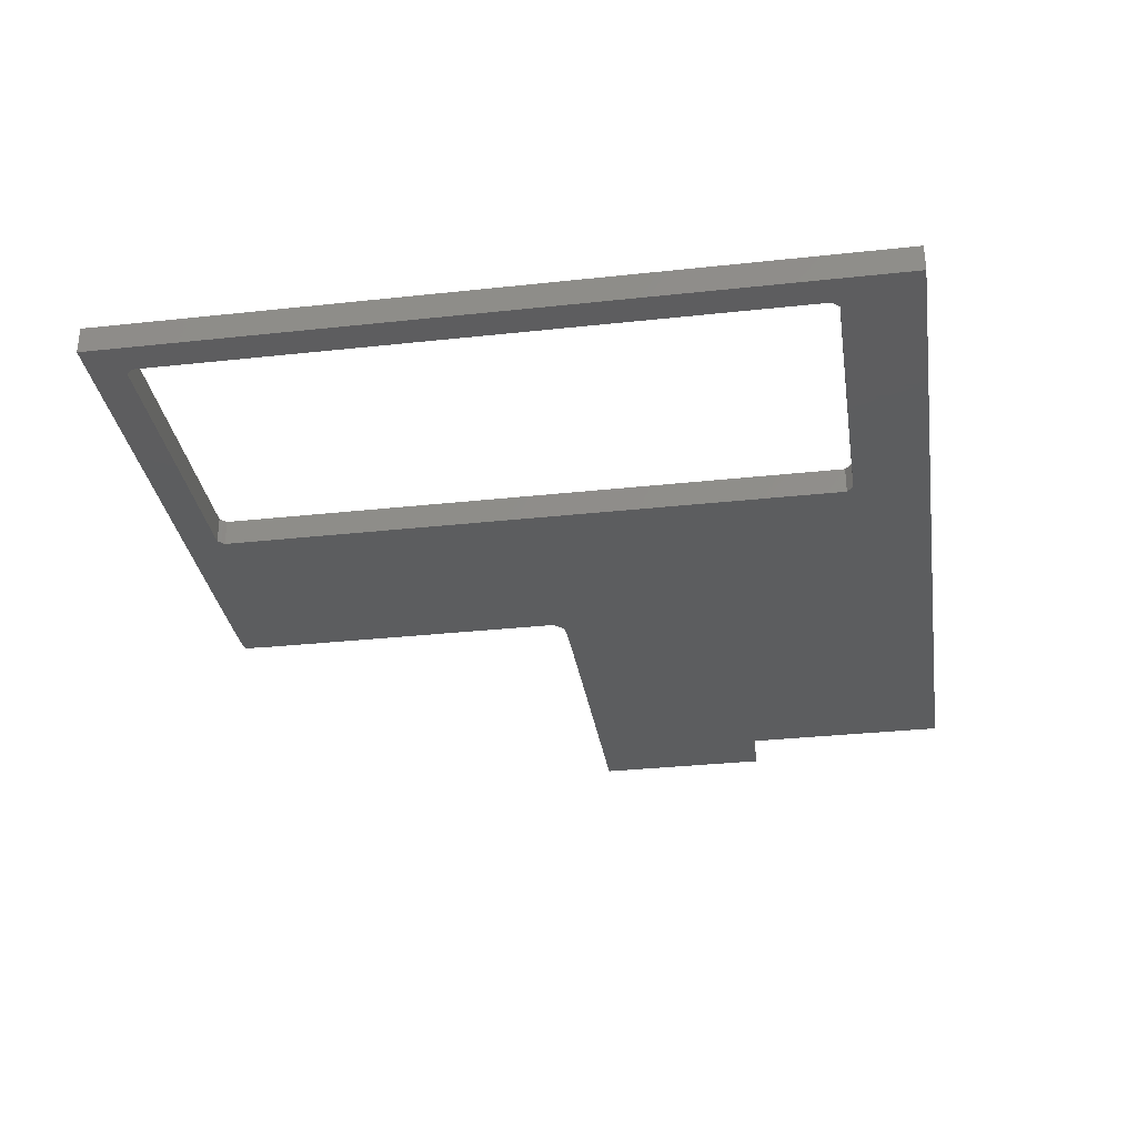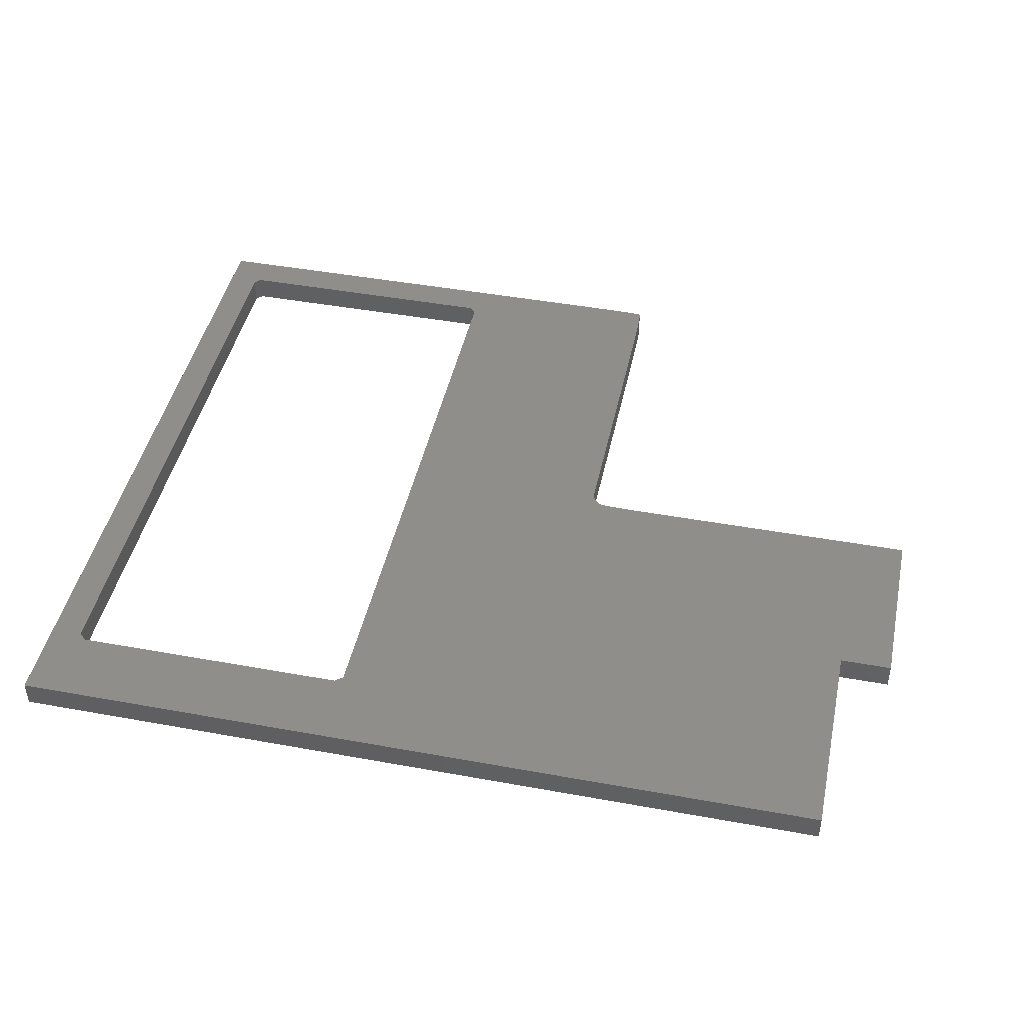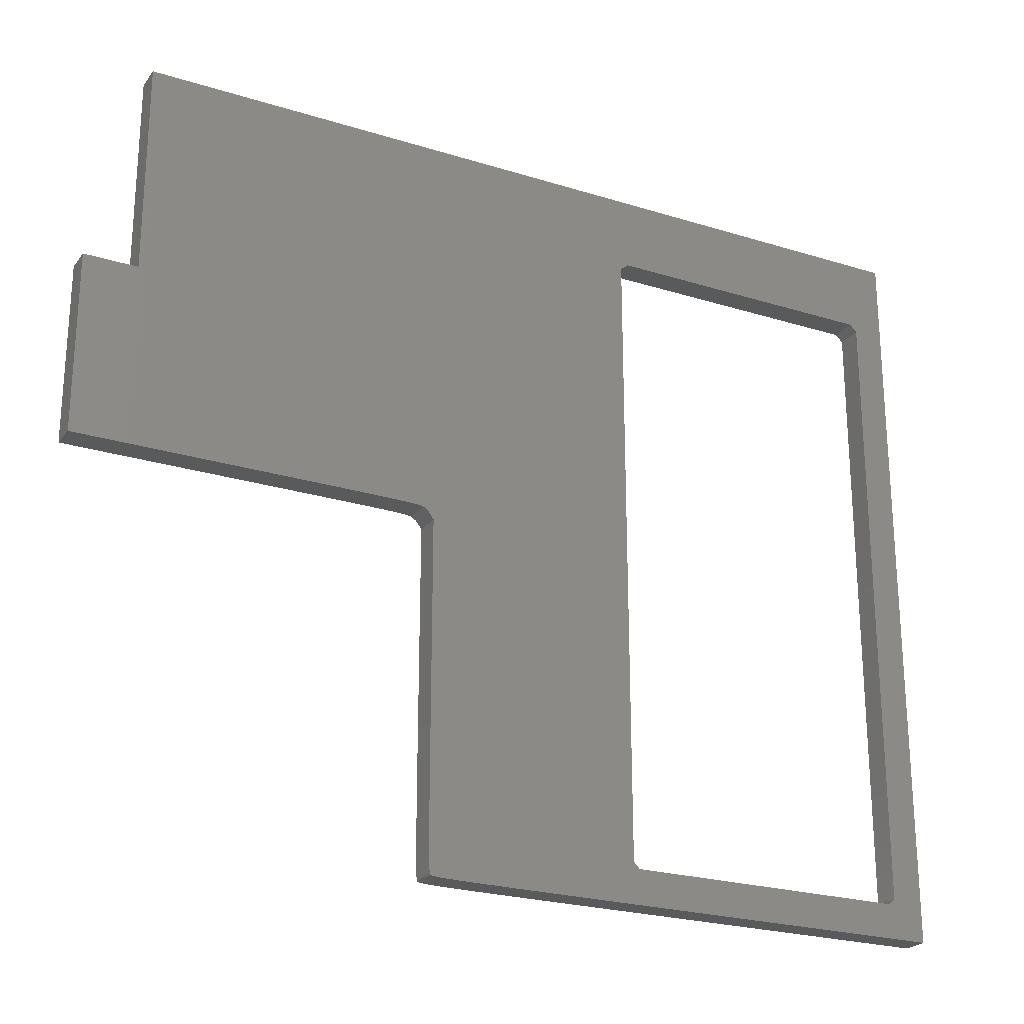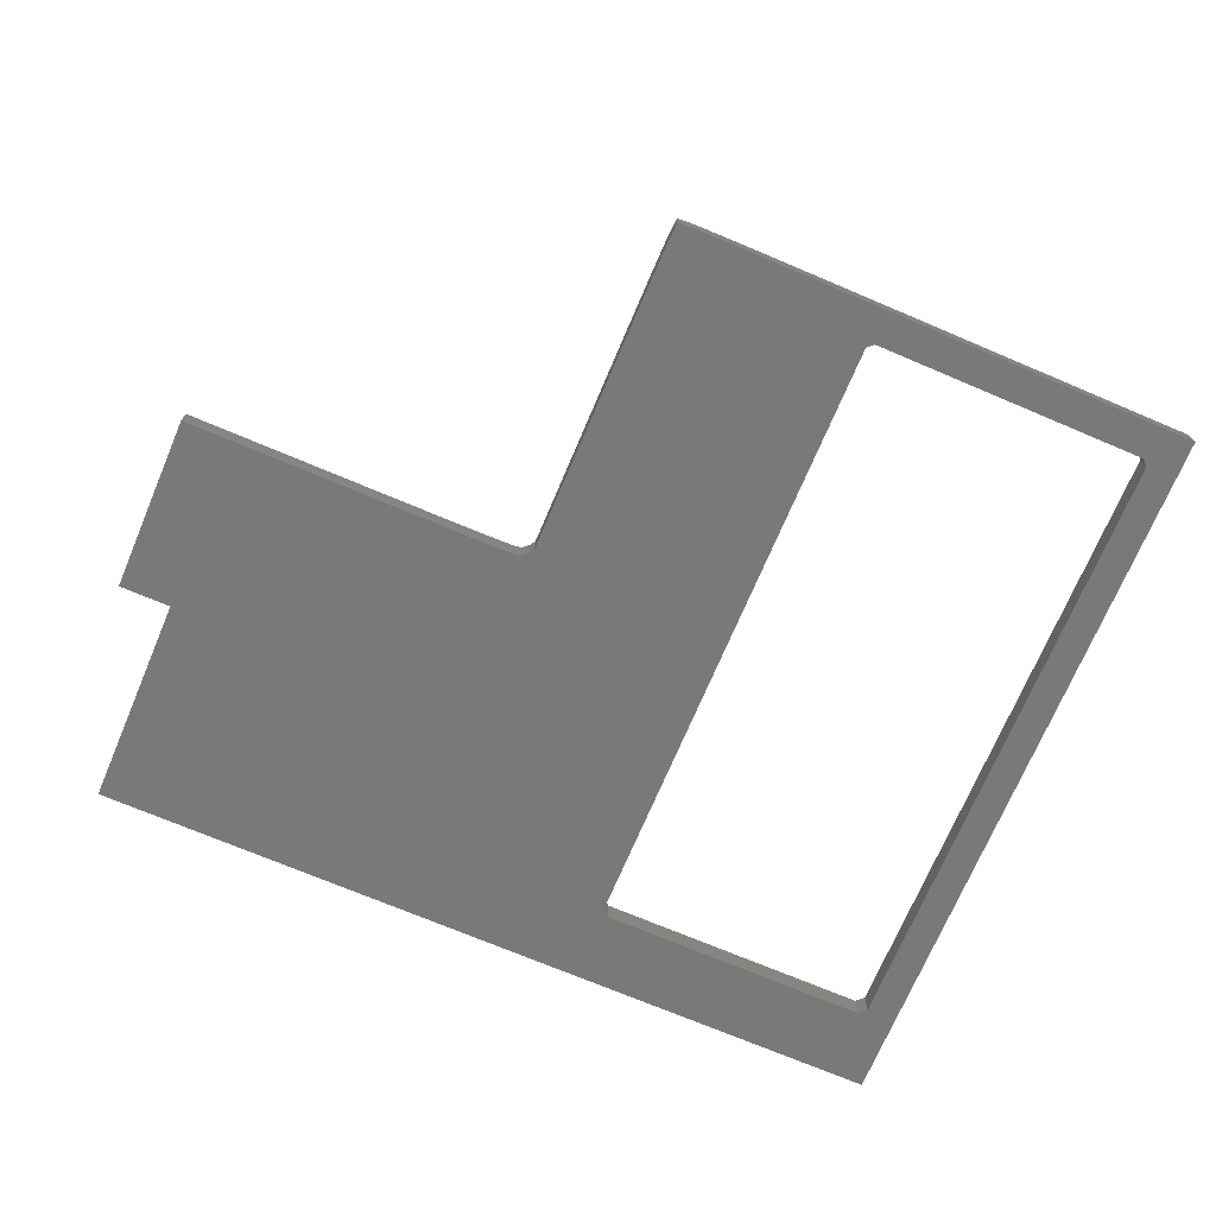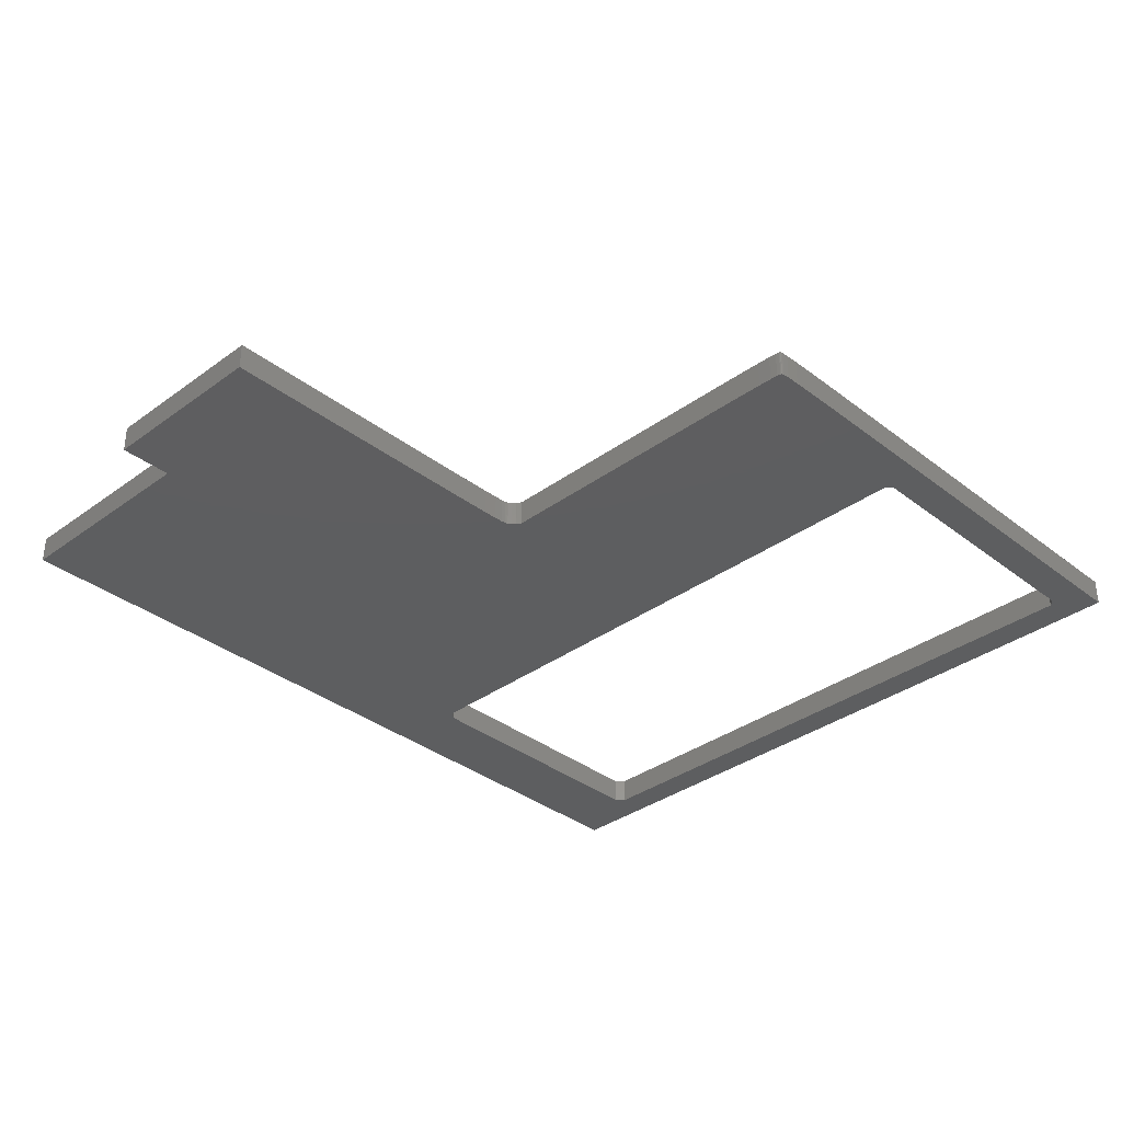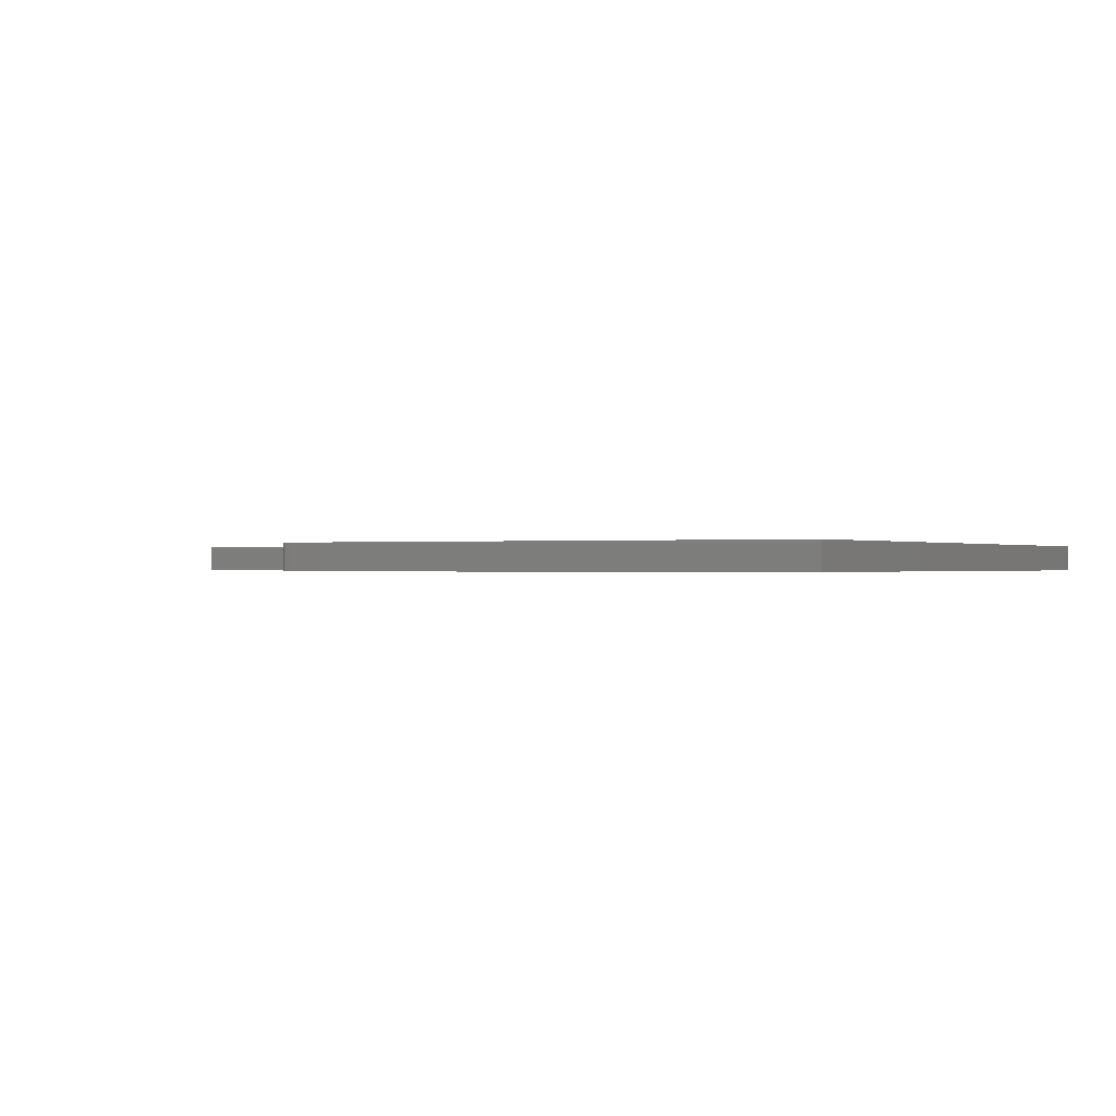
<metadata>
{"format":"stl","ext":"stl","renderer":"f3d","projection":"perspective","resolution":1024,"background":"white","views":[{"elev":-32.0,"azim":98.7,"up":"+Z"},{"elev":44.7,"azim":-168.0,"up":"+Z"},{"elev":-23.8,"azim":-27.5,"up":"+Y"},{"elev":-71.7,"azim":-23.0,"up":"+Z"},{"elev":-35.0,"azim":-45.8,"up":"+Z"},{"elev":-0.2,"azim":28.5,"up":"+Z"}]}
</metadata>
<code>
# stl→obj: 100 verts, 200 faces
v 29.72 39.95 -1.5
v 25.13 39.96 -1.5
v 5.924 59.98 -1.5
v 0 39.96 -1.5
v 0 59.98 -1.5
v 33.13 39.94 -1.5
v 39.55 39.05 -1.5
v 39.23 39.4 -1.5
v 63.47 74.91 -1.5
v 53.94 0.04688 -1.5
v 48.68 0.05664 -1.5
v 39.91 13.46 -1.5
v 35.52 39.92 -1.5
v 63.47 4.539 -1.5
v 39.91 38.5 -1.5
v 39.59 38.98 -1.5
v 37.1 39.89 -1.5
v 38.04 39.84 -1.5
v 38.54 39.78 -1.5
v 38.73 39.73 -1.5
v 38.85 39.67 -1.5
v 38.79 39.7 -1.5
v 100 83.96 -1.5
v 100 0.04004 -1.5
v 96.47 74.82 -1.5
v 44.96 0.07617 -1.5
v 39.93 5.471 -1.5
v 42.52 0.1045 -1.5
v 39.95 3.14 -1.5
v 41.09 0.1475 -1.5
v 39.98 1.652 -1.5
v 40.4 0.2051 -1.5
v 40.21 0.2422 -1.5
v 40.17 0.2793 -1.5
v 40.14 0.3057 -1.5
v 40.09 0.4199 -1.5
v 40.03 0.8115 -1.5
v 39.92 8.843 -1.5
v 61.03 0.04102 -1.5
v 63.82 4.2 -1.5
v 64.16 3.849 -1.5
v 95.78 3.849 -1.5
v 67.92 0.04004 -1.5
v 96.12 4.2 -1.5
v 96.47 4.539 -1.5
v 5.924 83.96 -1.5
v 63.91 75.27 -1.5
v 64.34 75.64 -1.5
v 95.66 75.64 -1.5
v 96.06 75.23 -1.5
v 5.924 59.98 1.5
v 25.13 39.96 1.5
v 29.72 39.95 1.5
v 0 59.98 1.5
v 0 39.96 1.5
v 33.13 39.94 1.5
v 63.47 74.91 1.5
v 39.23 39.4 1.5
v 39.55 39.05 1.5
v 39.91 13.46 1.5
v 48.68 0.05664 1.5
v 53.94 0.04688 1.5
v 35.52 39.92 1.5
v 39.91 38.5 1.5
v 63.47 4.539 1.5
v 39.59 38.98 1.5
v 37.1 39.89 1.5
v 38.04 39.84 1.5
v 38.54 39.78 1.5
v 38.73 39.73 1.5
v 38.85 39.67 1.5
v 38.79 39.7 1.5
v 96.47 74.82 1.5
v 100 0.04004 1.5
v 100 83.96 1.5
v 39.93 5.471 1.5
v 44.96 0.07617 1.5
v 39.95 3.14 1.5
v 42.52 0.1045 1.5
v 39.98 1.652 1.5
v 41.09 0.1475 1.5
v 40.17 0.2793 1.5
v 40.21 0.2422 1.5
v 40.4 0.2051 1.5
v 40.09 0.4199 1.5
v 40.14 0.3057 1.5
v 40.03 0.8115 1.5
v 39.92 8.843 1.5
v 64.16 3.849 1.5
v 63.82 4.2 1.5
v 61.03 0.04102 1.5
v 67.92 0.04004 1.5
v 95.78 3.849 1.5
v 96.47 4.539 1.5
v 96.12 4.2 1.5
v 5.924 83.96 1.5
v 63.91 75.27 1.5
v 64.34 75.64 1.5
v 95.66 75.64 1.5
v 96.06 75.23 1.5
f 1 2 3
f 3 4 5
f 1 3 6
f 7 8 9
f 10 11 12
f 3 2 4
f 6 9 13
f 14 15 9
f 6 3 9
f 15 16 7
f 17 13 9
f 15 7 9
f 18 17 9
f 19 18 9
f 20 19 9
f 21 20 9
f 21 22 20
f 8 21 9
f 23 24 25
f 26 27 11
f 28 29 26
f 30 31 28
f 32 33 34
f 35 36 34
f 36 32 34
f 36 37 32
f 32 37 30
f 30 37 31
f 28 31 29
f 26 29 27
f 11 27 38
f 12 11 38
f 39 40 41
f 39 14 40
f 42 43 41
f 42 24 43
f 24 44 45
f 41 43 39
f 39 10 14
f 15 14 12
f 14 10 12
f 9 3 46
f 47 9 46
f 23 48 46
f 48 47 46
f 23 49 48
f 23 50 49
f 23 25 50
f 24 45 25
f 42 44 24
f 51 52 53
f 54 55 51
f 56 51 53
f 57 58 59
f 60 61 62
f 55 52 51
f 63 57 56
f 57 64 65
f 57 51 56
f 59 66 64
f 57 63 67
f 57 59 64
f 57 67 68
f 57 68 69
f 57 69 70
f 57 70 71
f 70 72 71
f 57 71 58
f 73 74 75
f 61 76 77
f 77 78 79
f 79 80 81
f 82 83 84
f 82 85 86
f 82 84 85
f 84 87 85
f 81 87 84
f 80 87 81
f 78 80 79
f 76 78 77
f 88 76 61
f 88 61 60
f 89 90 91
f 90 65 91
f 89 92 93
f 92 74 93
f 94 95 74
f 91 92 89
f 65 62 91
f 60 65 64
f 60 62 65
f 96 51 57
f 96 57 97
f 96 98 75
f 96 97 98
f 98 99 75
f 99 100 75
f 100 73 75
f 73 94 74
f 74 95 93
f 46 75 23
f 46 96 75
f 3 96 46
f 3 51 96
f 5 51 3
f 5 54 51
f 4 54 5
f 4 55 54
f 2 55 4
f 2 52 55
f 1 52 2
f 1 53 52
f 6 53 1
f 6 56 53
f 13 56 6
f 13 63 56
f 17 63 13
f 17 67 63
f 18 67 17
f 18 68 67
f 19 68 18
f 19 69 68
f 20 69 19
f 20 70 69
f 22 70 20
f 22 72 70
f 21 72 22
f 21 71 72
f 8 71 21
f 8 58 71
f 7 58 8
f 7 59 58
f 16 59 7
f 16 66 59
f 15 66 16
f 15 64 66
f 12 64 15
f 12 60 64
f 38 60 12
f 38 88 60
f 27 88 38
f 27 76 88
f 29 76 27
f 29 78 76
f 31 78 29
f 31 80 78
f 37 80 31
f 37 87 80
f 36 87 37
f 36 85 87
f 35 85 36
f 35 86 85
f 34 86 35
f 34 82 86
f 33 82 34
f 33 83 82
f 32 83 33
f 32 84 83
f 30 84 32
f 30 81 84
f 28 81 30
f 28 79 81
f 26 79 28
f 26 77 79
f 11 77 26
f 11 61 77
f 10 61 11
f 10 62 61
f 39 62 10
f 39 91 62
f 43 91 39
f 43 92 91
f 24 92 43
f 24 74 92
f 23 74 24
f 23 75 74
f 40 90 41
f 89 41 90
f 14 65 40
f 90 40 65
f 9 57 14
f 65 14 57
f 47 97 9
f 57 9 97
f 48 98 47
f 97 47 98
f 49 99 48
f 98 48 99
f 50 100 49
f 99 49 100
f 25 73 50
f 100 50 73
f 45 94 25
f 73 25 94
f 44 95 45
f 94 45 95
f 42 93 44
f 95 44 93
f 41 89 42
f 93 42 89

</code>
